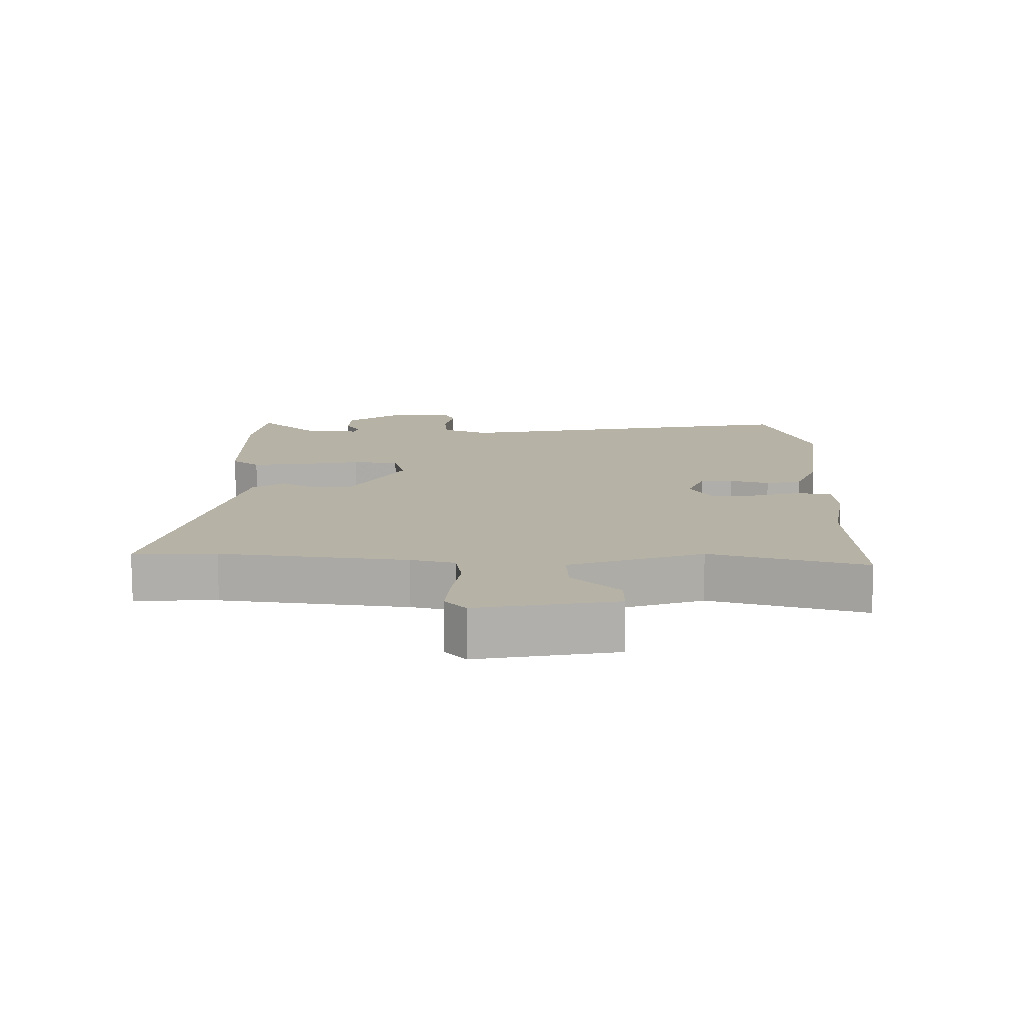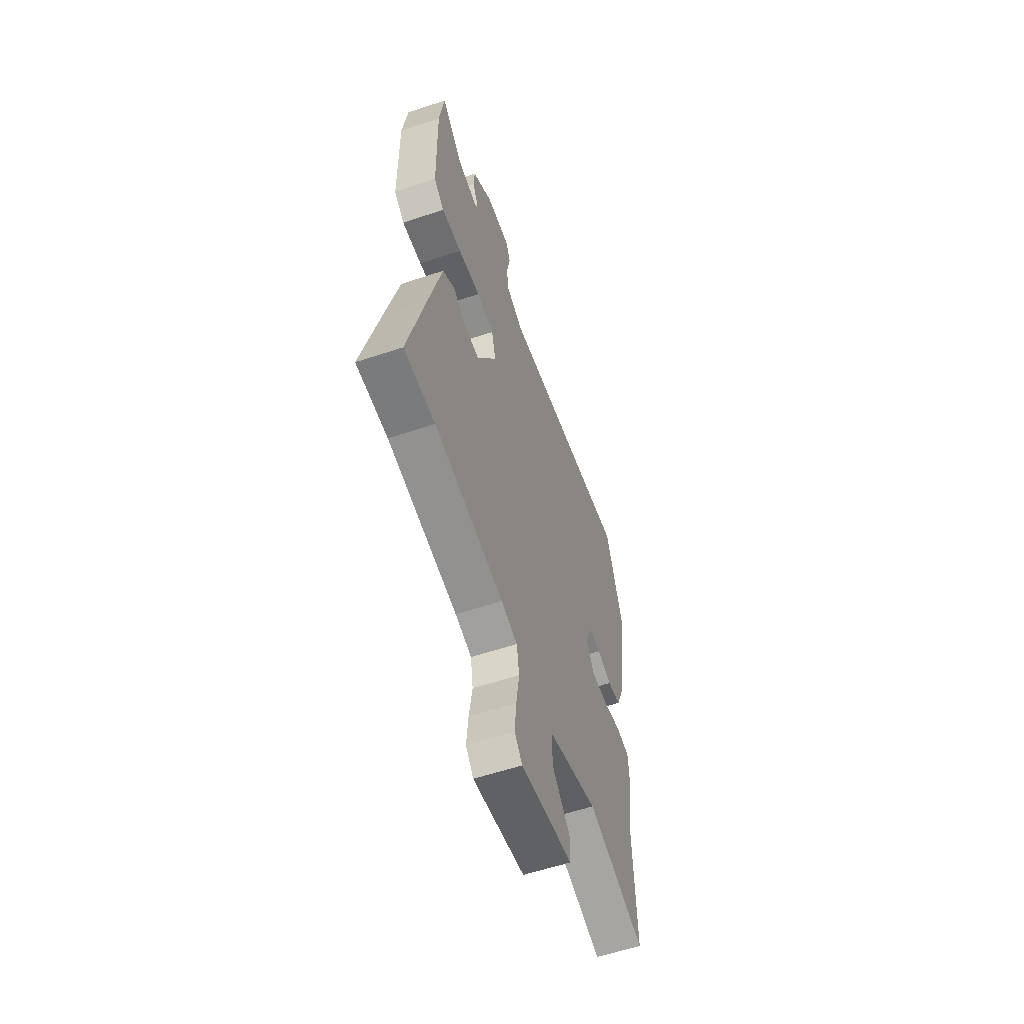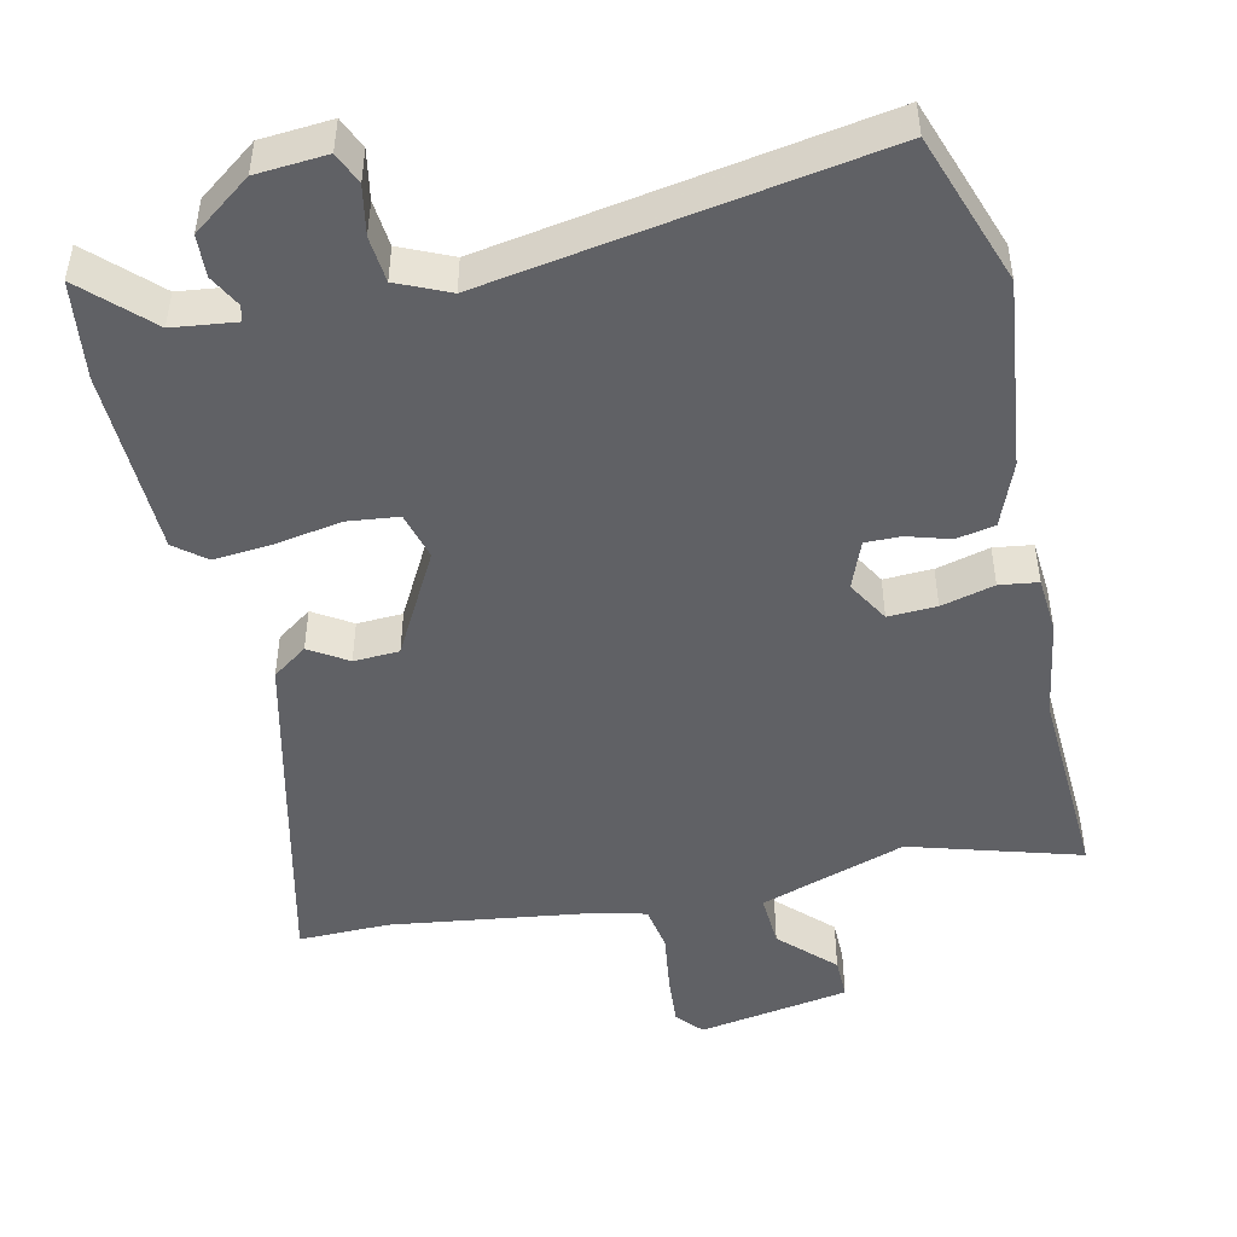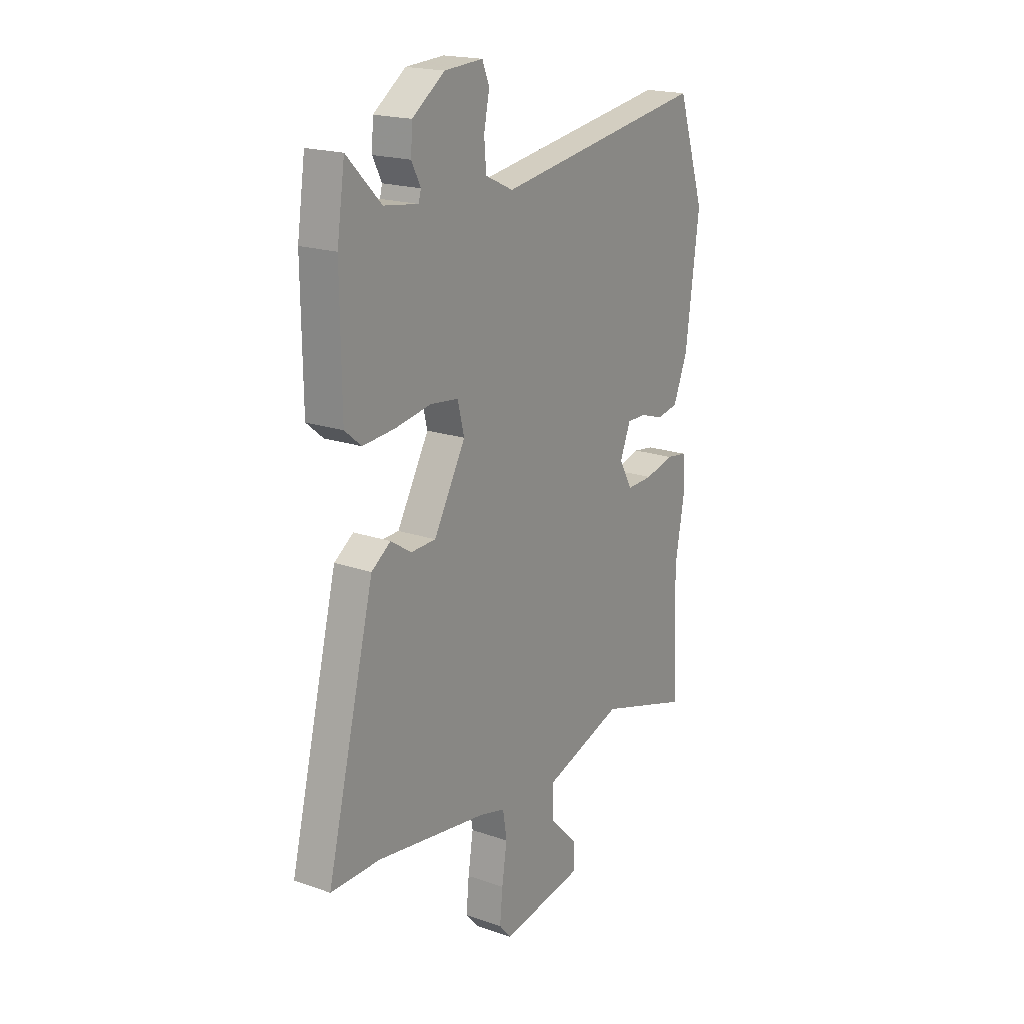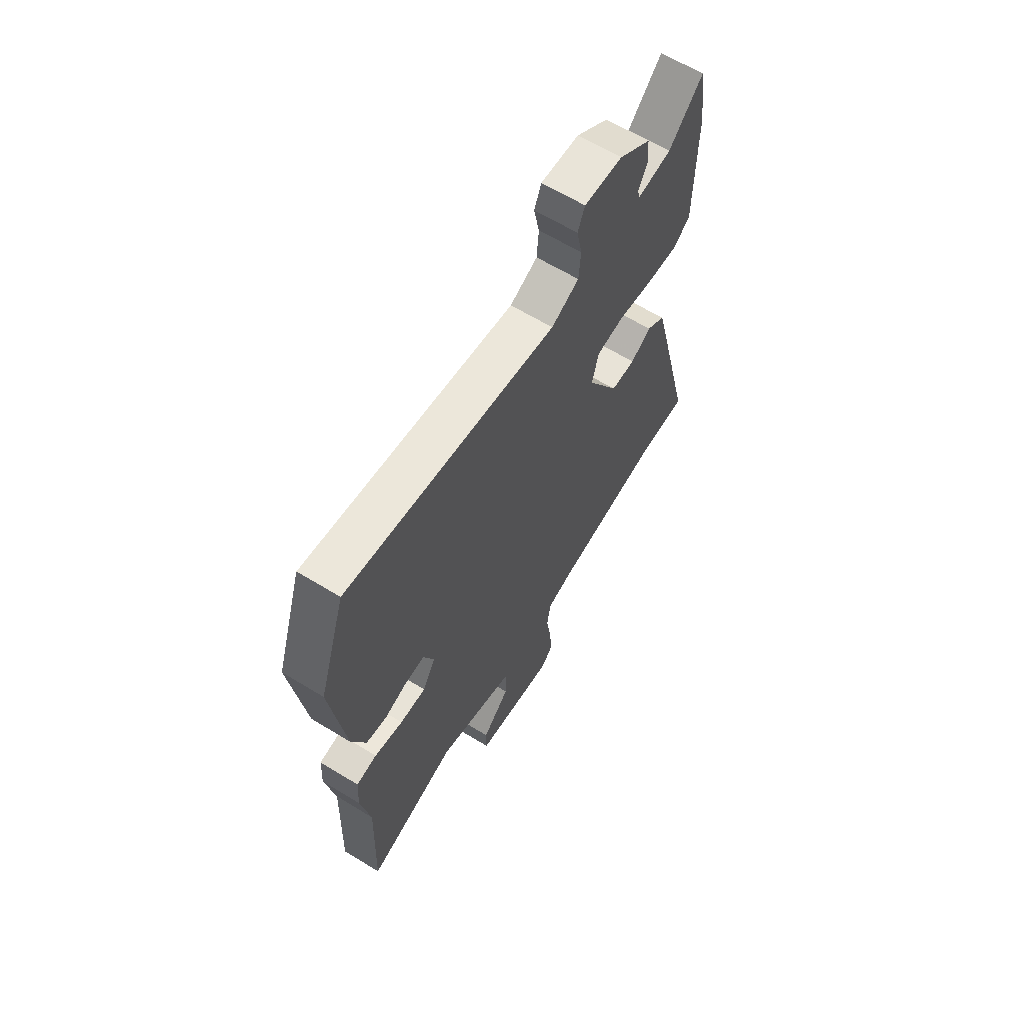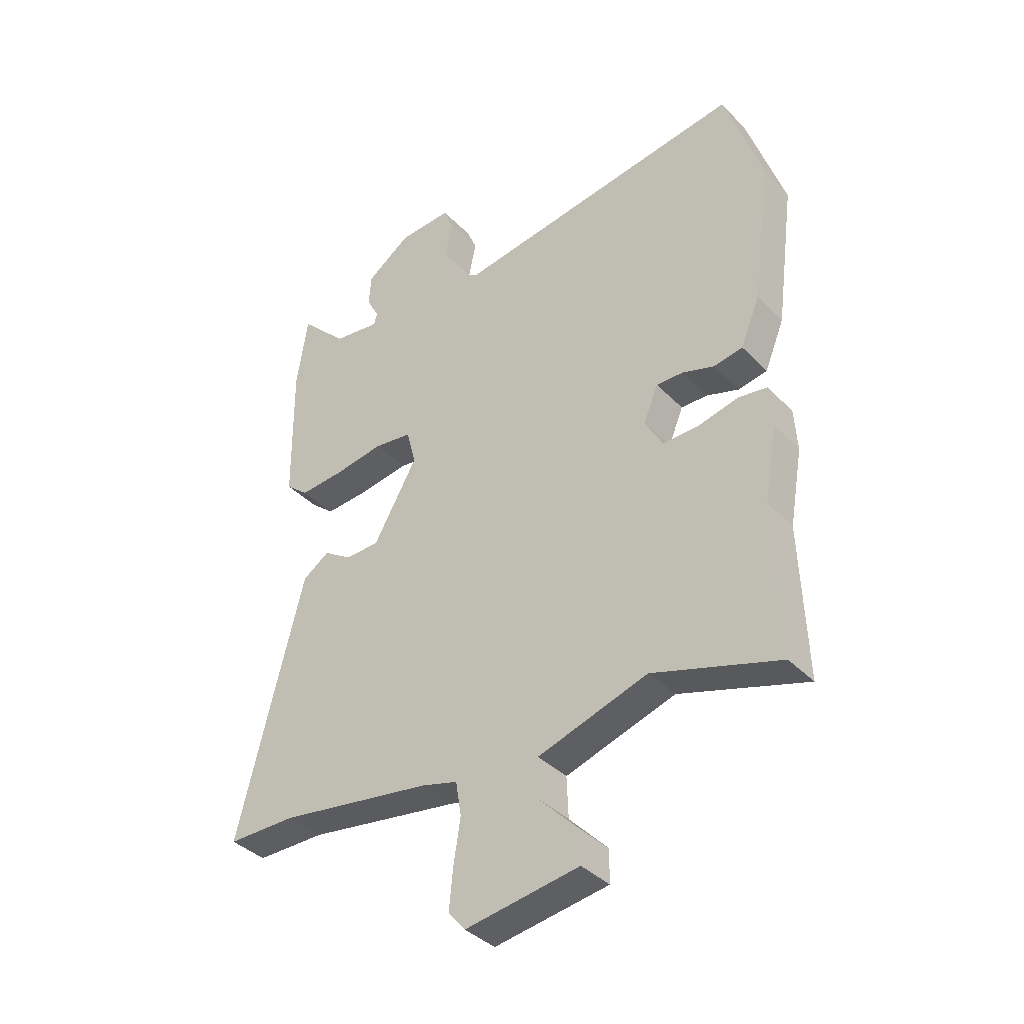
<metadata>
{"format":"obj","ext":"obj","renderer":"f3d","projection":"perspective","resolution":1024,"background":"white","views":[{"elev":-77.8,"azim":0.2,"up":"+Z"},{"elev":-58.3,"azim":-71.0,"up":"+Z"},{"elev":-47.9,"azim":13.5,"up":"+Y"},{"elev":19.2,"azim":-56.7,"up":"+Z"},{"elev":64.0,"azim":121.6,"up":"+Z"},{"elev":-37.9,"azim":38.1,"up":"+Z"}]}
</metadata>
<code>
v 0.493 0.07 -0.304
v 0.503 0.07 -0.584
v 0.27 0.07 -0.511
v 0.067 0.07 -0.576
v 0.07 0.07 -0.651
v 0.141 0.07 -0.724
v 0.141 0.07 -0.783
v -0.069 0.07 -0.816
v -0.1 0.07 -0.78
v -0.093 0.07 -0.707
v -0.08 0.07 -0.624
v -0.09 0.07 -0.561
v -0.156 0.07 -0.543
v -0.438 0.07 -0.5
v -0.564 0.07 -0.5
v -0.495 0.07 -0.224
v -0.443 0.07 -0.019
v -0.394 0.07 0.015
v -0.342 0.07 -0.019
v -0.279 0.07 -0.017
v -0.198 0.07 0.126
v -0.215 0.07 0.193
v -0.286 0.07 0.202
v -0.378 0.07 0.187
v -0.459 0.07 0.181
v -0.501 0.07 0.216
v -0.504 0.07 0.476
v -0.484 0.07 0.611
v -0.397 0.07 0.523
v -0.31 0.07 0.511
v -0.304 0.07 0.533
v -0.327 0.07 0.578
v -0.323 0.07 0.636
v -0.241 0.07 0.695
v -0.143 0.07 0.701
v -0.125 0.07 0.657
v -0.139 0.07 0.589
v -0.134 0.07 0.525
v -0.063 0.07 0.492
v 0.476 0.07 0.574
v 0.545 0.07 0.364
v 0.51 0.07 0.102
v 0.474 0.07 0.014
v 0.42 0.07 0.004
v 0.361 0.07 0.023
v 0.312 0.07 0.024
v 0.285 0.07 -0.042
v 0.318 0.07 -0.101
v 0.385 0.07 -0.099
v 0.459 0.07 -0.081
v 0.512 0.07 -0.089
v 0.517 0.07 -0.168
v 0.493 0 -0.304
v 0.503 0 -0.584
v 0.27 0 -0.511
v 0.067 0 -0.576
v 0.07 0 -0.651
v 0.141 0 -0.724
v 0.141 0 -0.783
v -0.069 0 -0.816
v -0.1 0 -0.78
v -0.093 0 -0.707
v -0.08 0 -0.624
v -0.09 0 -0.561
v -0.156 0 -0.543
v -0.438 0 -0.5
v -0.564 0 -0.5
v -0.495 0 -0.224
v -0.443 0 -0.019
v -0.394 0 0.015
v -0.342 0 -0.019
v -0.279 0 -0.017
v -0.198 0 0.126
v -0.215 0 0.193
v -0.286 0 0.202
v -0.378 0 0.187
v -0.459 0 0.181
v -0.501 0 0.216
v -0.504 0 0.476
v -0.484 0 0.611
v -0.397 0 0.523
v -0.31 0 0.511
v -0.304 0 0.533
v -0.327 0 0.578
v -0.323 0 0.636
v -0.241 0 0.695
v -0.143 0 0.701
v -0.125 0 0.657
v -0.139 0 0.589
v -0.134 0 0.525
v -0.063 0 0.492
v 0.476 0 0.574
v 0.545 0 0.364
v 0.51 0 0.102
v 0.474 0 0.014
v 0.42 0 0.004
v 0.361 0 0.023
v 0.312 0 0.024
v 0.285 0 -0.042
v 0.318 0 -0.101
v 0.385 0 -0.099
v 0.459 0 -0.081
v 0.512 0 -0.089
v 0.517 0 -0.168
f 49 50 51 52
f 48 49 52 1
f 42 43 44 45
f 42 45 46
f 39 40 41 42
f 38 39 42 46
f 34 35 36 37
f 34 37 38
f 31 32 33 34
f 30 31 34 38
f 26 27 28 29
f 26 29 30
f 23 24 25 26
f 23 26 30 38
f 16 17 18 19
f 14 15 16 19
f 13 14 19 20
f 12 13 20 21
f 8 9 10 11
f 6 7 8 11
f 5 6 11 12
f 4 5 12 21
f 48 1 2 3
f 47 48 3 4
f 38 46 47
f 22 23 38
f 22 38 47
f 4 21 22 47
f 104 103 102 101
f 53 104 101 100
f 97 96 95 94
f 98 97 94
f 94 93 92 91
f 98 94 91 90
f 89 88 87 86
f 90 89 86
f 86 85 84 83
f 90 86 83 82
f 81 80 79 78
f 82 81 78
f 78 77 76 75
f 90 82 78 75
f 71 70 69 68
f 71 68 67 66
f 72 71 66 65
f 73 72 65 64
f 63 62 61 60
f 63 60 59 58
f 64 63 58 57
f 73 64 57 56
f 55 54 53 100
f 56 55 100 99
f 99 98 90
f 90 75 74
f 99 90 74
f 99 74 73 56
f 1 53 54 2
f 2 54 55 3
f 3 55 56 4
f 4 56 57 5
f 5 57 58 6
f 6 58 59 7
f 7 59 60 8
f 8 60 61 9
f 9 61 62 10
f 10 62 63 11
f 11 63 64 12
f 12 64 65 13
f 13 65 66 14
f 14 66 67 15
f 15 67 68 16
f 16 68 69 17
f 17 69 70 18
f 18 70 71 19
f 19 71 72 20
f 20 72 73 21
f 21 73 74 22
f 22 74 75 23
f 23 75 76 24
f 24 76 77 25
f 25 77 78 26
f 26 78 79 27
f 27 79 80 28
f 28 80 81 29
f 29 81 82 30
f 30 82 83 31
f 31 83 84 32
f 32 84 85 33
f 33 85 86 34
f 34 86 87 35
f 35 87 88 36
f 36 88 89 37
f 37 89 90 38
f 38 90 91 39
f 39 91 92 40
f 40 92 93 41
f 41 93 94 42
f 42 94 95 43
f 43 95 96 44
f 44 96 97 45
f 45 97 98 46
f 46 98 99 47
f 47 99 100 48
f 48 100 101 49
f 49 101 102 50
f 50 102 103 51
f 51 103 104 52
f 52 104 53 1

</code>
